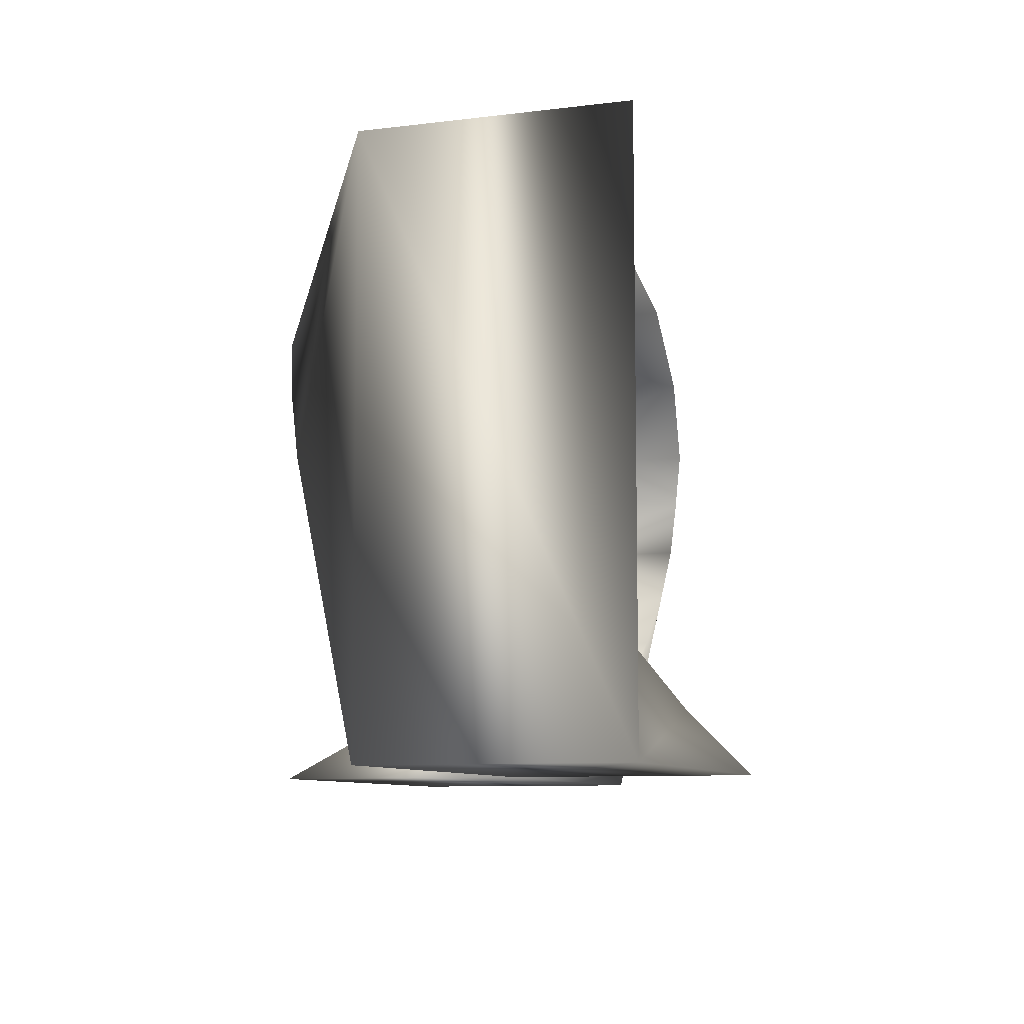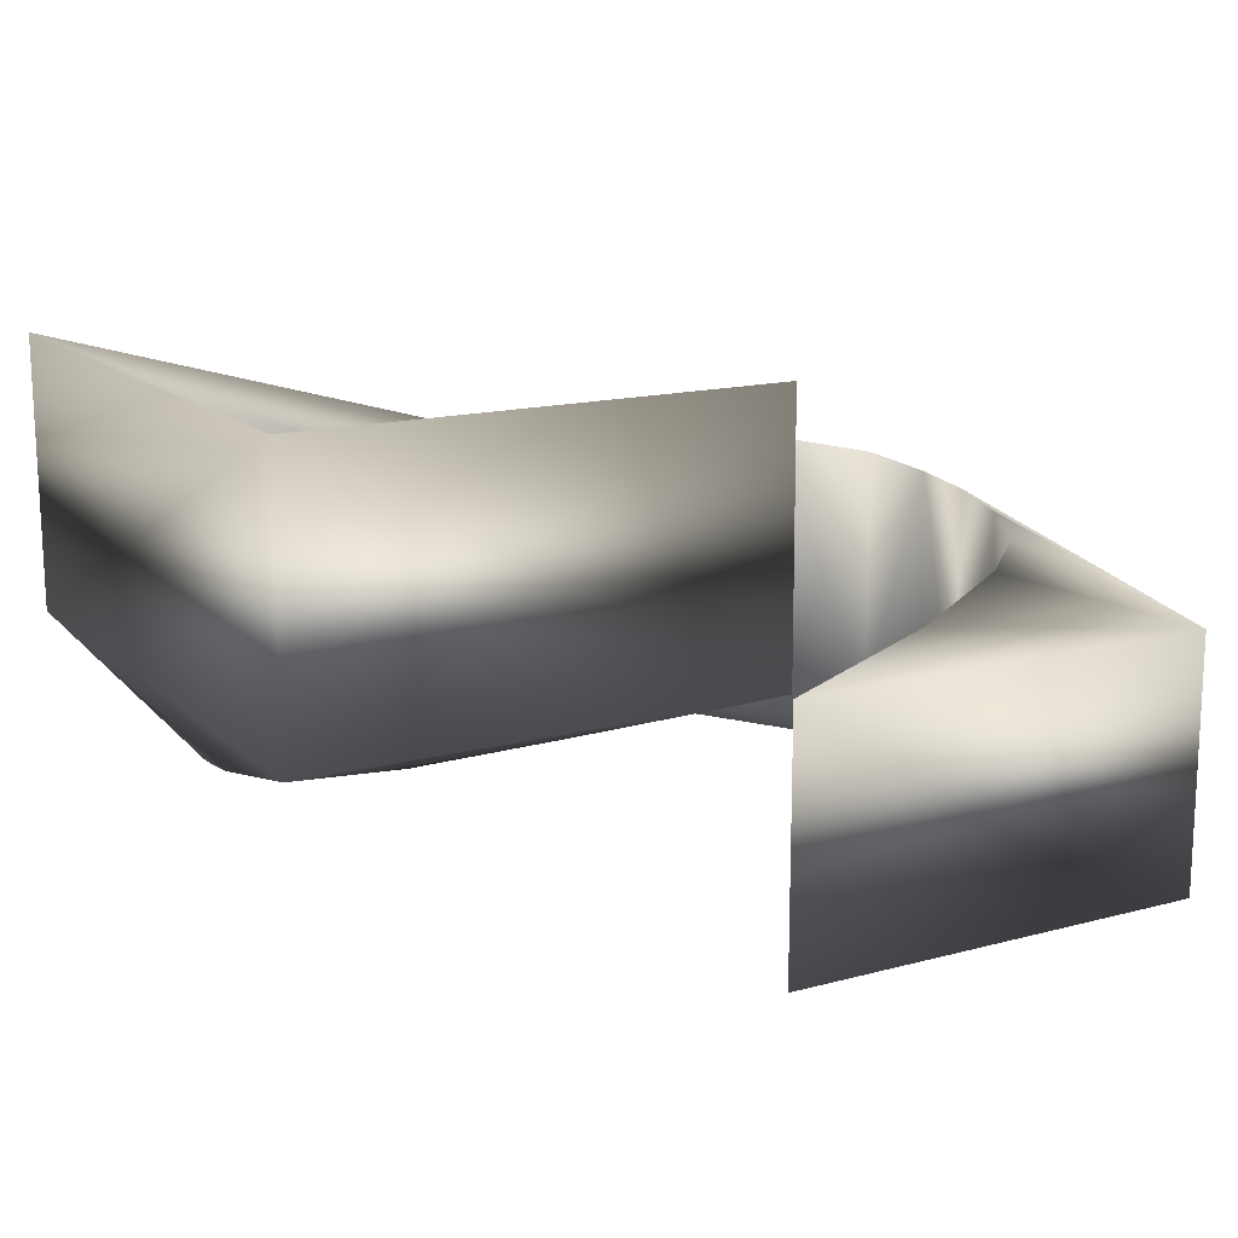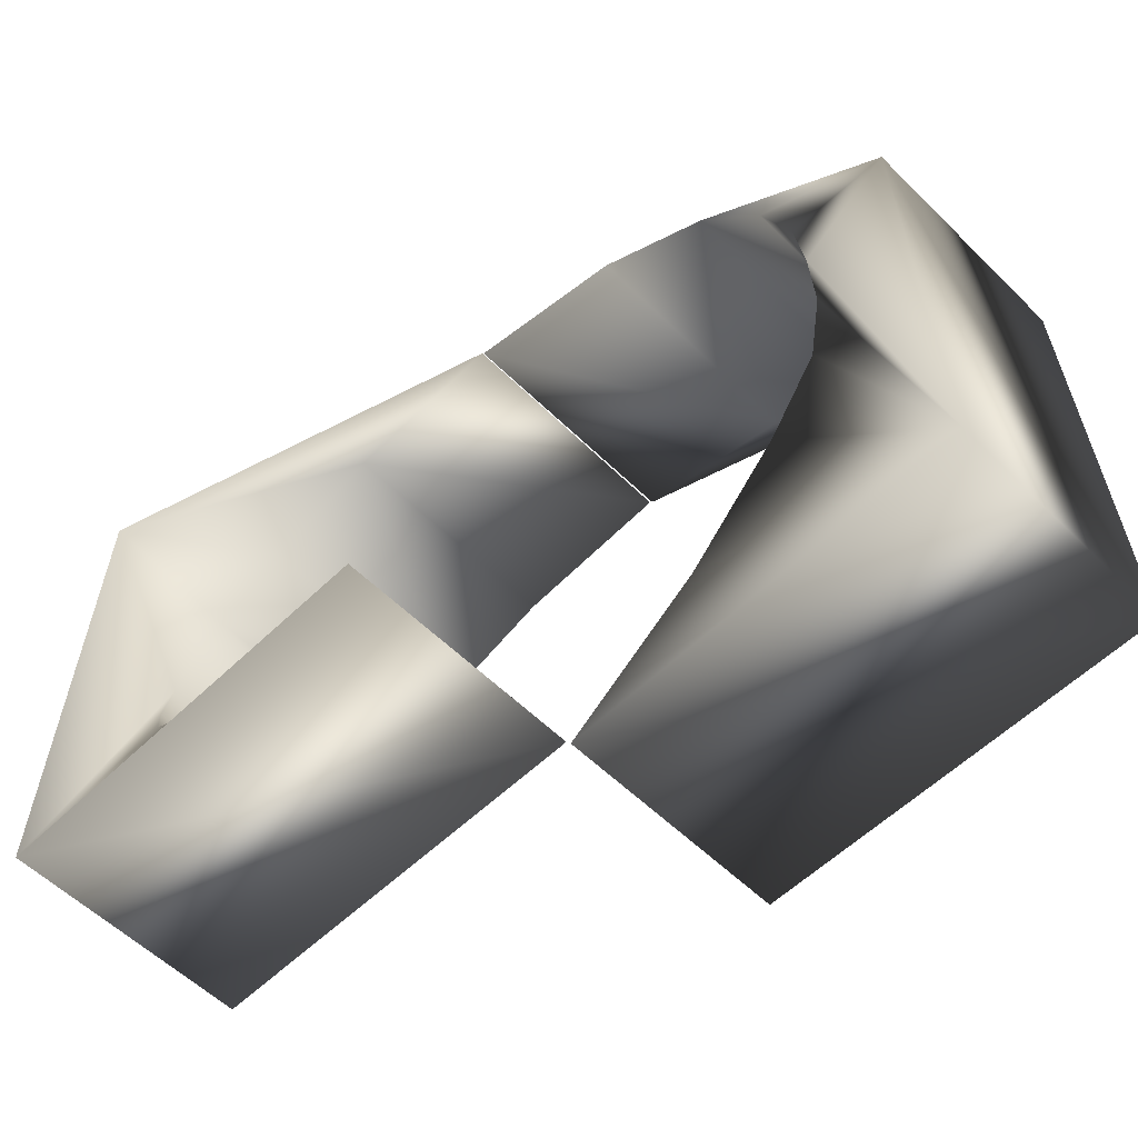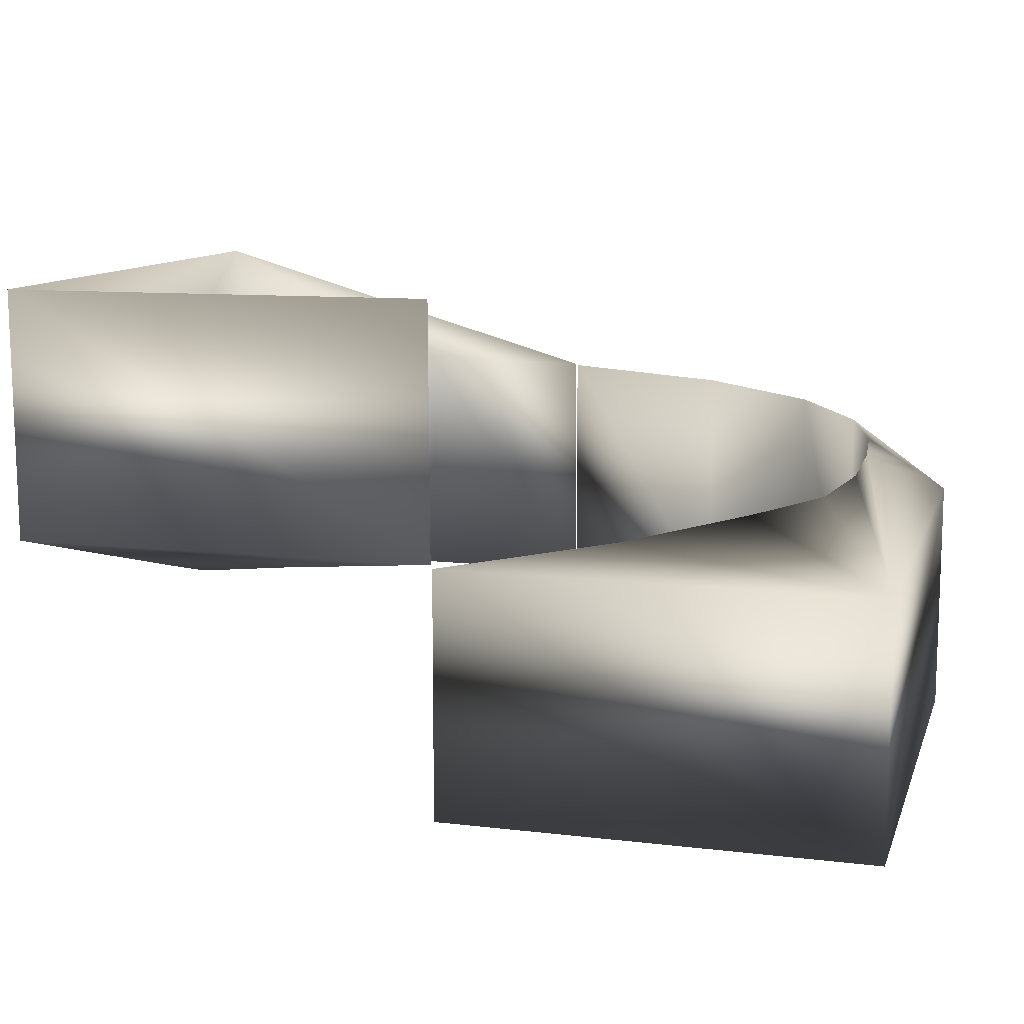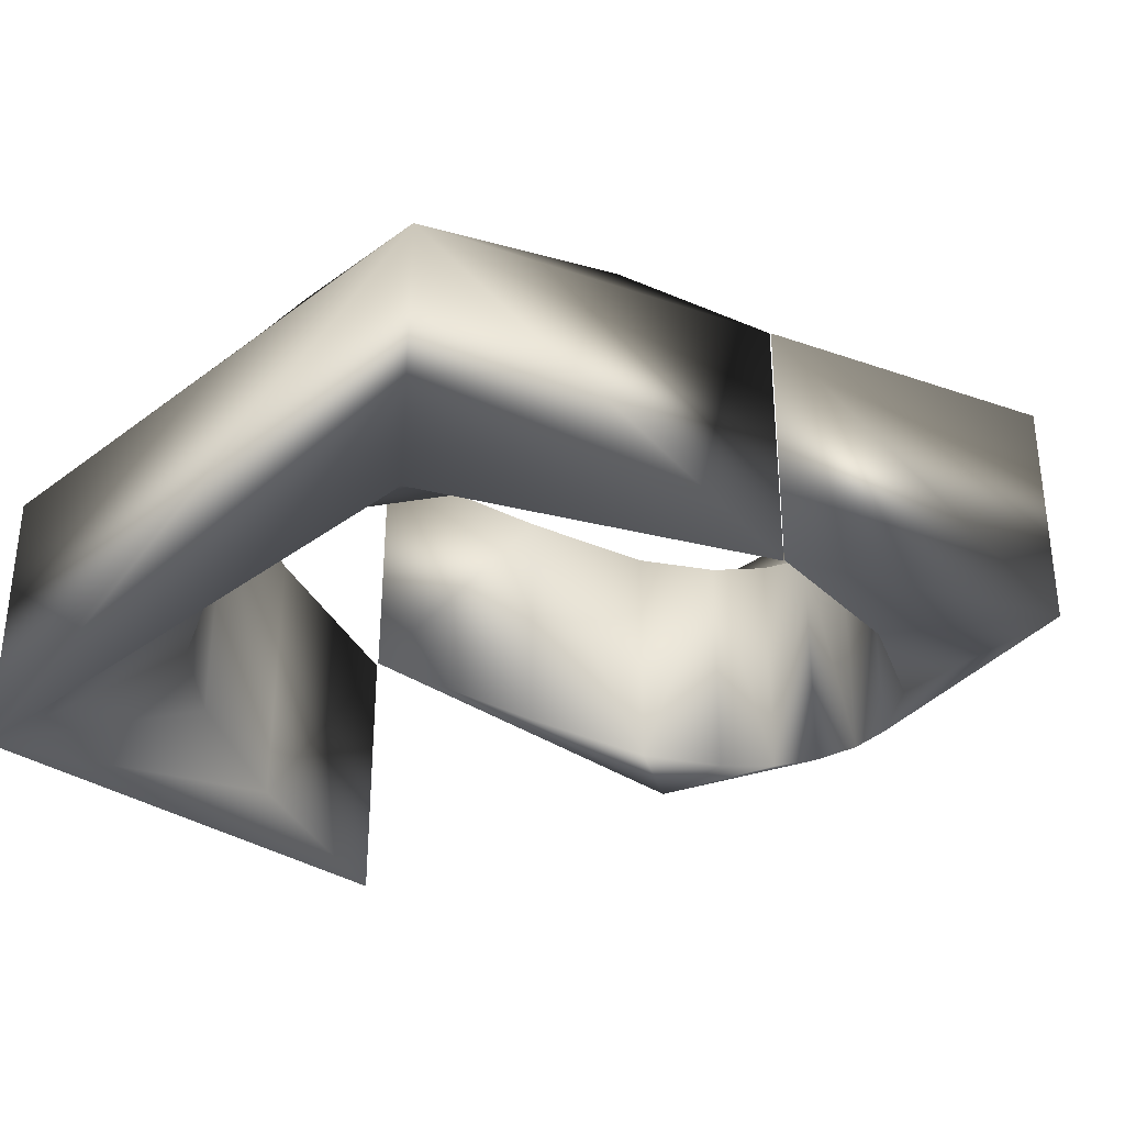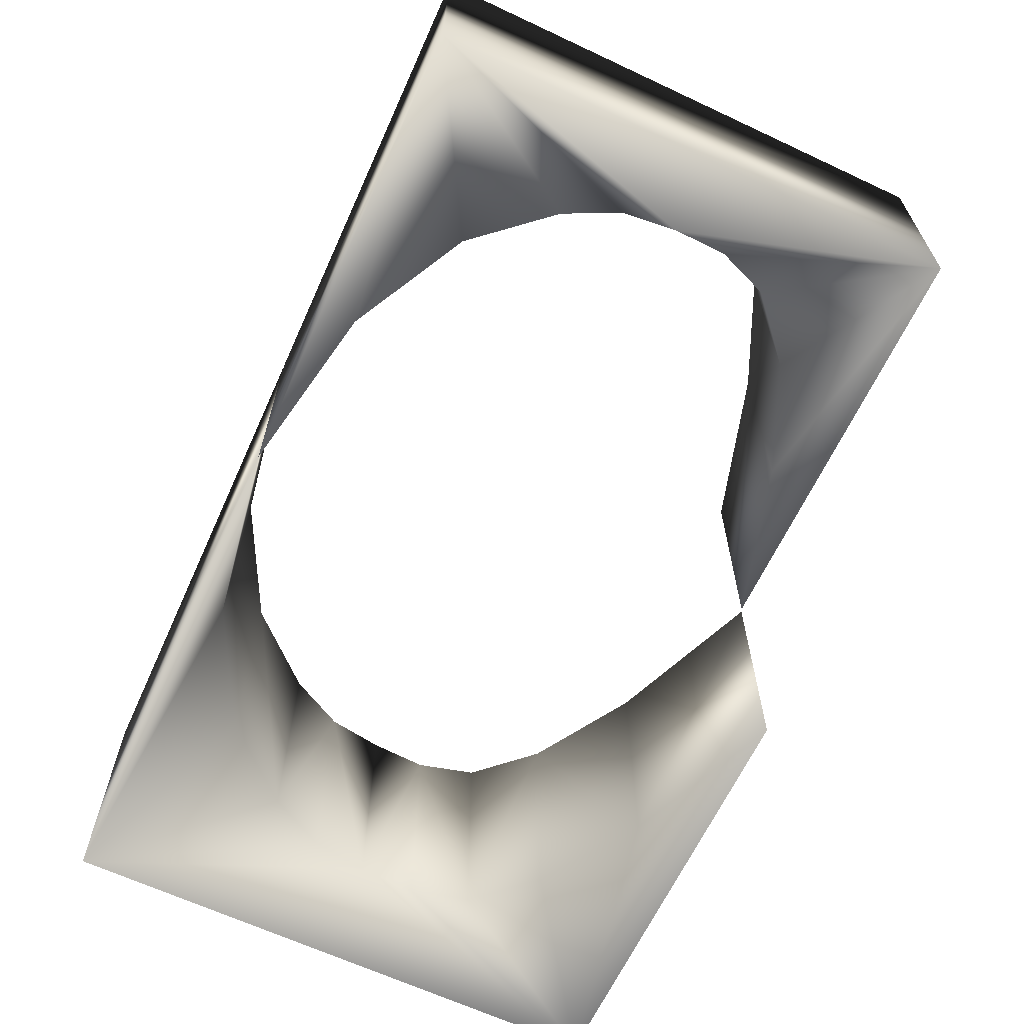
<metadata>
{"format":"obj","ext":"obj","renderer":"f3d","projection":"perspective","resolution":1024,"background":"white","views":[{"elev":-8.6,"azim":-71.7,"up":"+Y"},{"elev":14.8,"azim":-29.6,"up":"+Z"},{"elev":-58.0,"azim":-135.3,"up":"+Y"},{"elev":11.2,"azim":16.0,"up":"+Z"},{"elev":-32.5,"azim":135.9,"up":"+Z"},{"elev":-65.1,"azim":-115.2,"up":"+Z"}]}
</metadata>
<code>
o Cube2_copy4
v 0.007629 0.003782 3.522
v 0.02227 0.003782 0.02647
v 0.01503 7.752 1.756
v 0.02967 7.752 -1.74
v -6.011 0.003782 3.497
v -5.997 0.003782 0.001258
v -6.011 7.752 3.497
v -5.997 7.752 0.001258
v -2.338 0.7786 3.176
v -3.941 1.553 2.862
v -4.808 2.328 2.709
v -5.131 3.103 2.533
v -5.187 3.878 2.373
v -5.13 4.653 2.265
v -4.806 5.428 2.106
v -3.938 6.462 1.984
v -2.333 7.319 1.86
v -2.324 0.7786 -0.3205
v -3.927 1.553 -0.6342
v -4.794 2.328 -0.7871
v -5.116 3.103 -0.963
v -5.172 3.878 -1.123
v -5.115 4.653 -1.231
v -4.791 5.428 -1.39
v -3.923 6.462 -1.512
v -2.318 7.319 -1.636
g Cube2_copy4_default
f 1 5 2
f 2 5 6
f 2 6 18
f 2 9 1
f 3 8 7
f 3 17 4
f 4 8 3
f 4 17 26
f 4 26 8
f 5 8 6
f 5 13 7
f 7 8 5
f 7 17 3
f 8 22 6
f 9 5 1
f 9 19 10
f 10 5 9
f 10 19 11
f 11 5 10
f 11 21 12
f 12 5 11
f 12 21 13
f 13 5 12
f 13 23 14
f 14 7 13
f 14 23 15
f 15 7 14
f 15 25 16
f 16 7 15
f 16 25 17
f 17 7 16
f 18 6 19
f 18 9 2
f 19 6 20
f 19 9 18
f 20 6 21
f 20 11 19
f 21 6 22
f 21 11 20
f 22 8 23
f 22 13 21
f 23 8 24
f 23 13 22
f 24 8 25
f 24 15 23
f 25 8 26
f 25 15 24
f 26 17 25
o Cube2
v 0.04261 0.003782 -3.524
v 0.04261 0.003782 -0.0277
v 0.04261 7.752 -1.758
v 0.04261 7.752 1.738
v 6.062 0.003782 -3.524
v 6.062 0.003782 -0.0277
v 6.062 7.752 -3.524
v 6.062 7.752 -0.0277
v 2.39 0.7786 -3.187
v 3.994 1.553 -2.88
v 4.862 2.328 -2.73
v 5.185 3.103 -2.556
v 5.242 3.878 -2.396
v 5.185 4.653 -2.287
v 4.862 5.428 -2.127
v 3.994 6.462 -2.002
v 2.39 7.319 -1.871
v 2.39 0.7786 0.3094
v 3.994 1.553 0.6164
v 4.862 2.328 0.7657
v 5.185 3.103 0.9402
v 5.242 3.878 1.1
v 5.185 4.653 1.209
v 4.862 5.428 1.369
v 3.994 6.462 1.494
v 2.39 7.319 1.625
g Cube2_default
f 27 31 28
f 28 31 32
f 28 32 44
f 28 35 27
f 29 34 33
f 29 43 30
f 30 34 29
f 30 43 52
f 30 52 34
f 31 34 32
f 31 39 33
f 33 34 31
f 33 43 29
f 34 48 32
f 35 31 27
f 35 45 36
f 36 31 35
f 36 45 37
f 37 31 36
f 37 47 38
f 38 31 37
f 38 47 39
f 39 31 38
f 39 49 40
f 40 33 39
f 40 49 41
f 41 33 40
f 41 51 42
f 42 33 41
f 42 51 43
f 43 33 42
f 44 32 45
f 44 35 28
f 45 32 46
f 45 35 44
f 46 32 47
f 46 37 45
f 47 32 48
f 47 37 46
f 48 34 49
f 48 39 47
f 49 34 50
f 49 39 48
f 50 34 51
f 50 41 49
f 51 34 52
f 51 41 50
f 52 43 51

</code>
